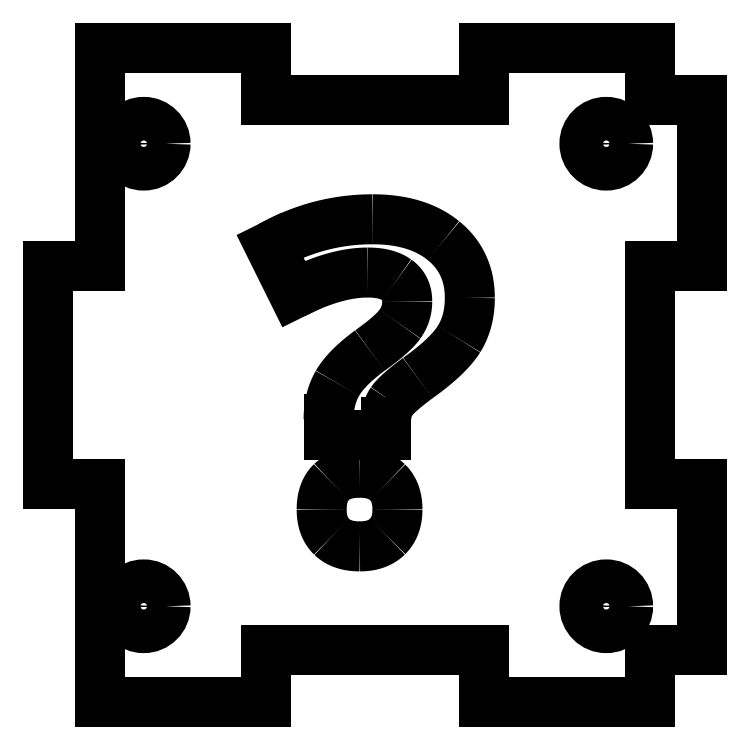
<metadata>
{"format":"dxf","ext":"dxf","renderer":"ezdxf+matplotlib","layout":"modelspace","background":"white","min_lineweight":24,"dpi":150}
</metadata>
<code>
0
SECTION
2
ENTITIES
0
LINE
360
10000051
8
VISIBLE
10
0.5
20
-0.12
30
0
11
1
21
-0.12
31
0
0
LINE
360
10000054
8
VISIBLE
10
0.5
20
0
30
0
11
0.5
21
-0.12
31
0
0
LINE
360
10000057
8
VISIBLE
10
0.12
20
0
30
0
11
0.5
21
0
31
0
0
LINE
360
1000005A
8
VISIBLE
10
0.12
20
0
30
0
11
0.12
21
-0.5
31
0
0
LINE
360
1000005D
8
VISIBLE
10
0
20
-0.5
30
0
11
0.12
21
-0.5
31
0
0
LINE
360
10000060
8
VISIBLE
10
0
20
-0.5
30
0
11
0
21
-1
31
0
0
LINE
360
10000063
8
VISIBLE
10
0
20
-1
30
0
11
0.12
21
-1
31
0
0
LINE
360
10000066
8
VISIBLE
10
0.12
20
-1
30
0
11
0.12
21
-1.5
31
0
0
LINE
360
10000069
8
VISIBLE
10
0.12
20
-1.5
30
0
11
0.5
21
-1.5
31
0
0
LINE
360
1000006C
8
VISIBLE
10
0.5
20
-1.38
30
0
11
0.5
21
-1.5
31
0
0
LINE
360
1000006F
8
VISIBLE
10
0.5
20
-1.38
30
0
11
1
21
-1.38
31
0
0
LINE
360
10000072
8
VISIBLE
10
1
20
-1.38
30
0
11
1
21
-1.5
31
0
0
LINE
360
10000075
8
VISIBLE
10
1
20
-1.5
30
0
11
1.38
21
-1.5
31
0
0
LINE
360
10000078
8
VISIBLE
10
1.38
20
-1.38
30
0
11
1.38
21
-1.5
31
0
0
LINE
360
1000007B
8
VISIBLE
10
1.38
20
-1.38
30
0
11
1.5
21
-1.38
31
0
0
LINE
360
1000007E
8
VISIBLE
10
1.5
20
-1
30
0
11
1.5
21
-1.38
31
0
0
LINE
360
10000081
8
VISIBLE
10
1.38
20
-1
30
0
11
1.5
21
-1
31
0
0
LINE
360
10000084
8
VISIBLE
10
1.38
20
-0.5
30
0
11
1.38
21
-1
31
0
0
LINE
360
10000087
8
VISIBLE
10
1.38
20
-0.5
30
0
11
1.5
21
-0.5
31
0
0
LINE
360
1000008A
8
VISIBLE
10
1.5
20
-0.12
30
0
11
1.5
21
-0.5
31
0
0
LINE
360
1000008D
8
VISIBLE
10
1.38
20
-0.12
30
0
11
1.5
21
-0.12
31
0
0
LINE
360
10000090
8
VISIBLE
10
1.38
20
0
30
0
11
1.38
21
-0.12
31
0
0
LINE
360
10000093
8
VISIBLE
10
1
20
0
30
0
11
1.38
21
0
31
0
0
LINE
360
10000096
8
VISIBLE
10
1
20
0
30
0
11
1
21
-0.12
31
0
0
CIRCLE
360
10000099
8
VISIBLE
10
0.22
20
-0.22
30
0
40
0.05
0
CIRCLE
360
1000009E
8
VISIBLE
10
0.22
20
-1.28
30
0
40
0.05
0
CIRCLE
360
100000A3
8
VISIBLE
10
1.28
20
-1.28
30
0
40
0.05
0
CIRCLE
360
100000A8
8
VISIBLE
10
1.28
20
-0.22
30
0
40
0.05
0
SPLINE
360
100000AD
8
VISIBLE
210
0
220
0
230
1
70
     8
71
     2
72
     6
73
     3
74
     0
42
1e-09
43
1e-08
40
0
40
0
40
0
40
1
40
1
40
1
10
0.6506
20
-1.121
30
0
10
0.6278
20
-1.099
30
0
10
0.6278
20
-1.058
30
0
0
SPLINE
360
100000B0
8
VISIBLE
210
0
220
0
230
1
70
     8
71
     2
72
     6
73
     3
74
     0
42
1e-09
43
1e-08
40
0
40
0
40
0
40
1
40
1
40
1
10
0.6278
20
-1.058
30
0
10
0.6278
20
-1.017
30
0
10
0.6501
20
-0.9954
30
0
0
SPLINE
360
100000B3
8
VISIBLE
210
0
220
0
230
1
70
     8
71
     2
72
     6
73
     3
74
     0
42
1e-09
43
1e-08
40
0
40
0
40
0
40
1
40
1
40
1
10
0.6501
20
-0.9954
30
0
10
0.6724
20
-0.974
30
0
10
0.7152
20
-0.974
30
0
0
SPLINE
360
100000B6
8
VISIBLE
210
0
220
0
230
1
70
     8
71
     2
72
     6
73
     3
74
     0
42
1e-09
43
1e-08
40
0
40
0
40
0
40
1
40
1
40
1
10
0.7152
20
-0.974
30
0
10
0.7563
20
-0.974
30
0
10
0.7789
20
-0.9959
30
0
0
SPLINE
360
100000B9
8
VISIBLE
210
0
220
0
230
1
70
     8
71
     2
72
     6
73
     3
74
     0
42
1e-09
43
1e-08
40
0
40
0
40
0
40
1
40
1
40
1
10
0.7789
20
-0.9959
30
0
10
0.8014
20
-1.018
30
0
10
0.8014
20
-1.058
30
0
0
SPLINE
360
100000BC
8
VISIBLE
210
0
220
0
230
1
70
     8
71
     2
72
     6
73
     3
74
     0
42
1e-09
43
1e-08
40
0
40
0
40
0
40
1
40
1
40
1
10
0.8014
20
-1.058
30
0
10
0.8014
20
-1.098
30
0
10
0.7786
20
-1.12
30
0
0
SPLINE
360
100000BF
8
VISIBLE
210
0
220
0
230
1
70
     8
71
     2
72
     6
73
     3
74
     0
42
1e-09
43
1e-08
40
0
40
0
40
0
40
1
40
1
40
1
10
0.7786
20
-1.12
30
0
10
0.7558
20
-1.143
30
0
10
0.7152
20
-1.143
30
0
0
SPLINE
360
100000C2
8
VISIBLE
210
0
220
0
230
1
70
     8
71
     2
72
     6
73
     3
74
     0
42
1e-09
43
1e-08
40
0
40
0
40
0
40
1
40
1
40
1
10
0.7152
20
-1.143
30
0
10
0.6734
20
-1.143
30
0
10
0.6506
20
-1.121
30
0
0
LINE
360
100000C5
8
VISIBLE
10
0.7752
20
-0.8885
30
0
11
0.6437
21
-0.8885
31
0
0
LINE
360
100000C8
8
VISIBLE
10
0.6437
20
-0.8885
30
0
11
0.6437
21
-0.8518
31
0
0
SPLINE
360
100000CB
8
VISIBLE
210
0
220
0
230
1
70
     8
71
     2
72
     6
73
     3
74
     0
42
1e-09
43
1e-08
40
0
40
0
40
0
40
1
40
1
40
1
10
0.6437
20
-0.8518
30
0
10
0.6437
20
-0.8042
30
0
10
0.664
20
-0.7689
30
0
0
SPLINE
360
100000CE
8
VISIBLE
210
0
220
0
230
1
70
     8
71
     2
72
     6
73
     3
74
     0
42
1e-09
43
1e-08
40
0
40
0
40
0
40
1
40
1
40
1
10
0.664
20
-0.7689
30
0
10
0.6843
20
-0.7336
30
0
10
0.7384
20
-0.6939
30
0
0
SPLINE
360
100000D1
8
VISIBLE
210
0
220
0
230
1
70
     8
71
     2
72
     6
73
     3
74
     0
42
1e-09
43
1e-08
40
0
40
0
40
0
40
1
40
1
40
1
10
0.7384
20
-0.6939
30
0
10
0.7906
20
-0.6567
30
0
10
0.8072
20
-0.6334
30
0
0
SPLINE
360
100000D4
8
VISIBLE
210
0
220
0
230
1
70
     8
71
     2
72
     6
73
     3
74
     0
42
1e-09
43
1e-08
40
0
40
0
40
0
40
1
40
1
40
1
10
0.8072
20
-0.6334
30
0
10
0.8238
20
-0.61
30
0
10
0.8238
20
-0.5813
30
0
0
SPLINE
360
100000D7
8
VISIBLE
210
0
220
0
230
1
70
     8
71
     2
72
     6
73
     3
74
     0
42
1e-09
43
1e-08
40
0
40
0
40
0
40
1
40
1
40
1
10
0.8238
20
-0.5813
30
0
10
0.8238
20
-0.549
30
0
10
0.8
20
-0.5321
30
0
0
SPLINE
360
100000DA
8
VISIBLE
210
0
220
0
230
1
70
     8
71
     2
72
     6
73
     3
74
     0
42
1e-09
43
1e-08
40
0
40
0
40
0
40
1
40
1
40
1
10
0.8
20
-0.5321
30
0
10
0.7762
20
-0.5152
30
0
10
0.7334
20
-0.5152
30
0
0
SPLINE
360
100000DD
8
VISIBLE
210
0
220
0
230
1
70
     8
71
     2
72
     6
73
     3
74
     0
42
1e-09
43
1e-08
40
0
40
0
40
0
40
1
40
1
40
1
10
0.7334
20
-0.5152
30
0
10
0.6589
20
-0.5152
30
0
10
0.5636
20
-0.564
30
0
0
LINE
360
1e+05
8
VISIBLE
10
0.5636
20
-0.564
30
0
11
0.5096
21
-0.4551
31
0
0
SPLINE
360
1e+08
8
VISIBLE
210
0
220
0
230
1
70
     8
71
     2
72
     6
73
     3
74
     0
42
1e-09
43
1e-08
40
0
40
0
40
0
40
1
40
1
40
1
10
0.5096
20
-0.4551
30
0
10
0.6203
20
-0.3932
30
0
10
0.7444
20
-0.3932
30
0
0
SPLINE
360
1e+11
8
VISIBLE
210
0
220
0
230
1
70
     8
71
     2
72
     6
73
     3
74
     0
42
1e-09
43
1e-08
40
0
40
0
40
0
40
1
40
1
40
1
10
0.7444
20
-0.3932
30
0
10
0.8467
20
-0.3932
30
0
10
0.907
20
-0.4423
30
0
0
SPLINE
360
1e+14
8
VISIBLE
210
0
220
0
230
1
70
     8
71
     2
72
     6
73
     3
74
     0
42
1e-09
43
1e-08
40
0
40
0
40
0
40
1
40
1
40
1
10
0.907
20
-0.4423
30
0
10
0.9673
20
-0.4913
30
0
10
0.9673
20
-0.5733
30
0
0
SPLINE
360
100000EC
8
VISIBLE
210
0
220
0
230
1
70
     8
71
     2
72
     6
73
     3
74
     0
42
1e-09
43
1e-08
40
0
40
0
40
0
40
1
40
1
40
1
10
0.9673
20
-0.5733
30
0
10
0.9673
20
-0.628
30
0
10
0.9425
20
-0.6677
30
0
0
SPLINE
360
100000EF
8
VISIBLE
210
0
220
0
230
1
70
     8
71
     2
72
     6
73
     3
74
     0
42
1e-09
43
1e-08
40
0
40
0
40
0
40
1
40
1
40
1
10
0.9425
20
-0.6677
30
0
10
0.9177
20
-0.7074
30
0
10
0.8482
20
-0.757
30
0
0
SPLINE
360
100000F2
8
VISIBLE
210
0
220
0
230
1
70
     8
71
     2
72
     6
73
     3
74
     0
42
1e-09
43
1e-08
40
0
40
0
40
0
40
1
40
1
40
1
10
0.8482
20
-0.757
30
0
10
0.8005
20
-0.7923
30
0
10
0.7879
20
-0.8106
30
0
0
SPLINE
360
100000F5
8
VISIBLE
210
0
220
0
230
1
70
     8
71
     2
72
     6
73
     3
74
     0
42
1e-09
43
1e-08
40
0
40
0
40
0
40
1
40
1
40
1
10
0.7879
20
-0.8106
30
0
10
0.7752
20
-0.829
30
0
10
0.7752
20
-0.8588
30
0
0
LINE
360
100000F8
8
VISIBLE
10
0.7752
20
-0.8588
30
0
11
0.7752
21
-0.8885
31
0
0
ENDSEC
0
EOF

</code>
